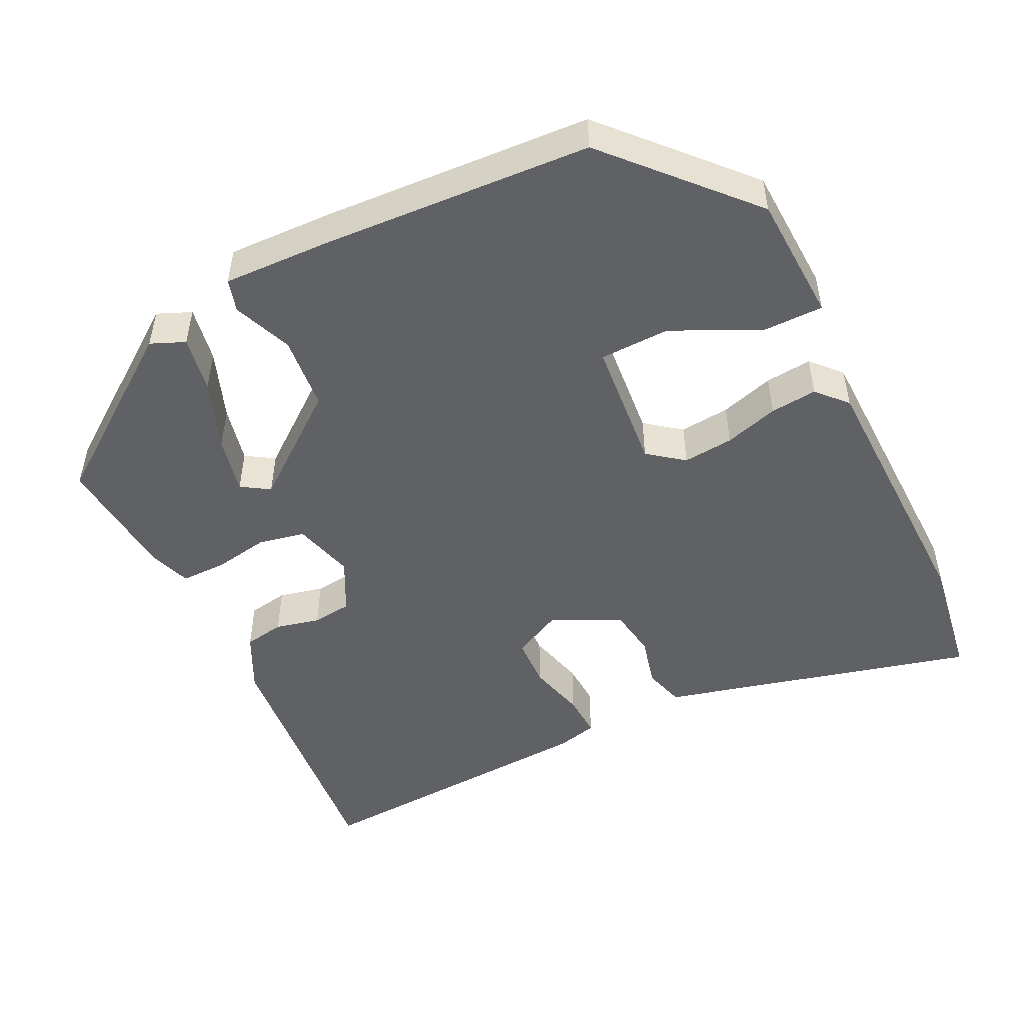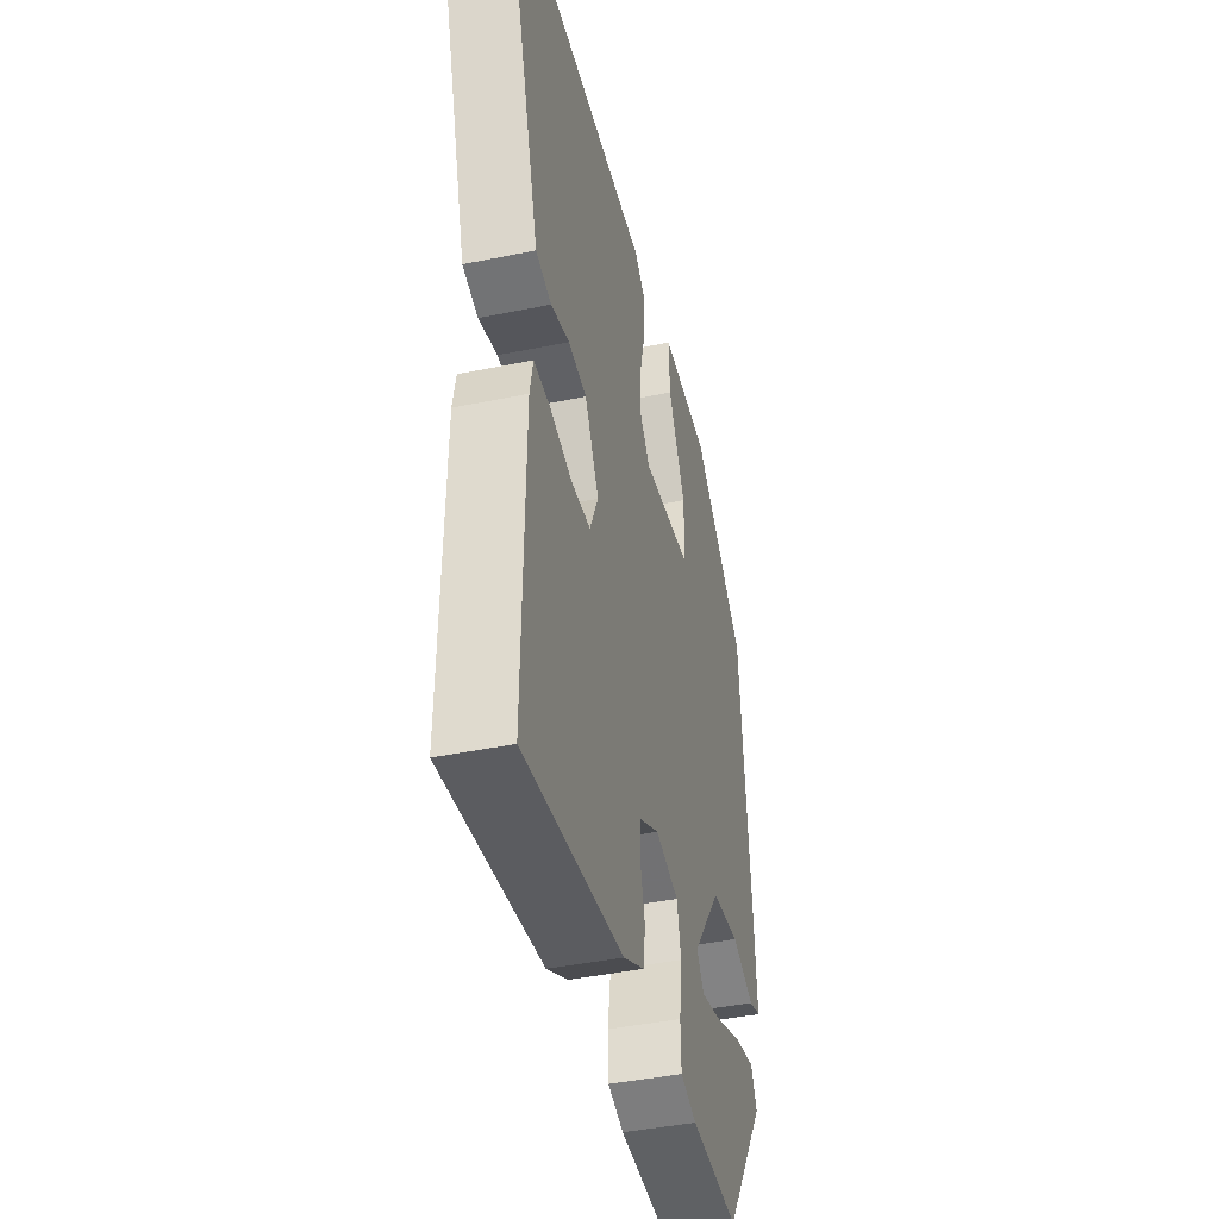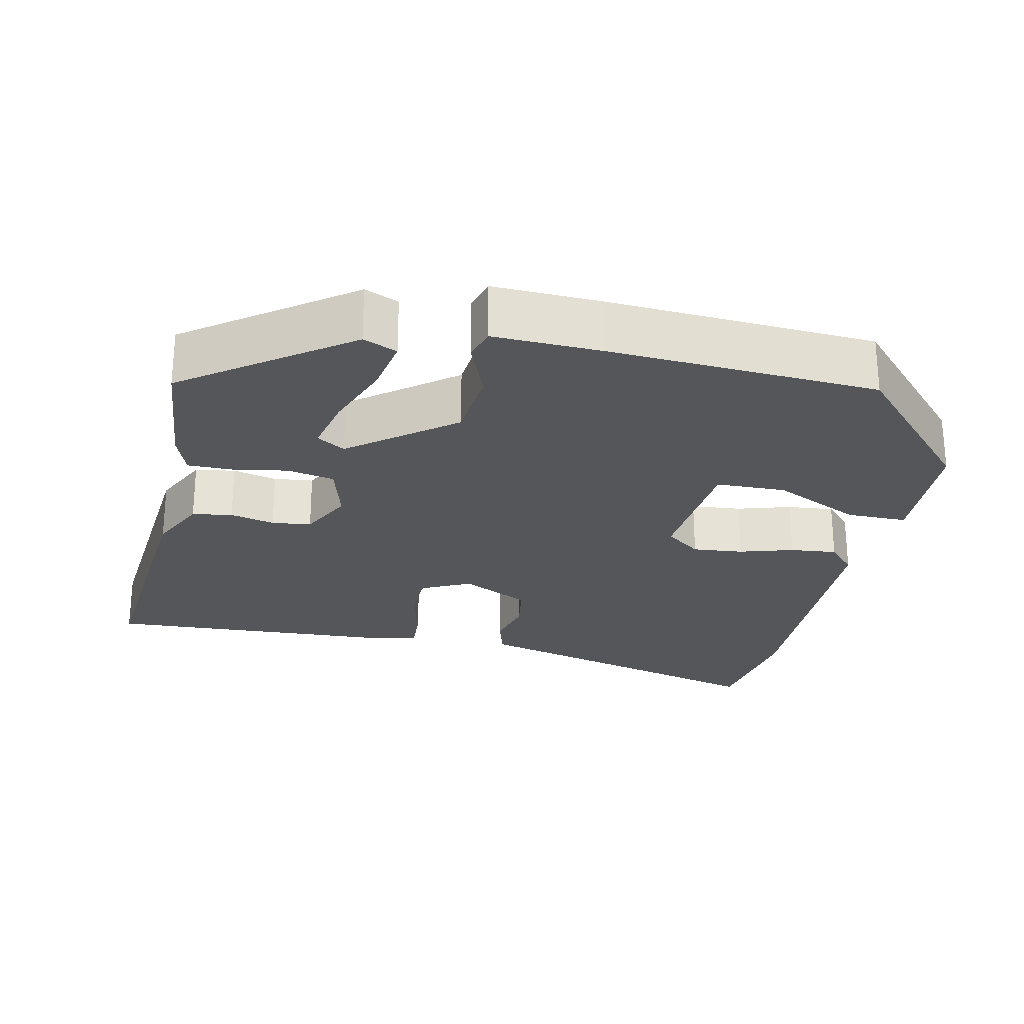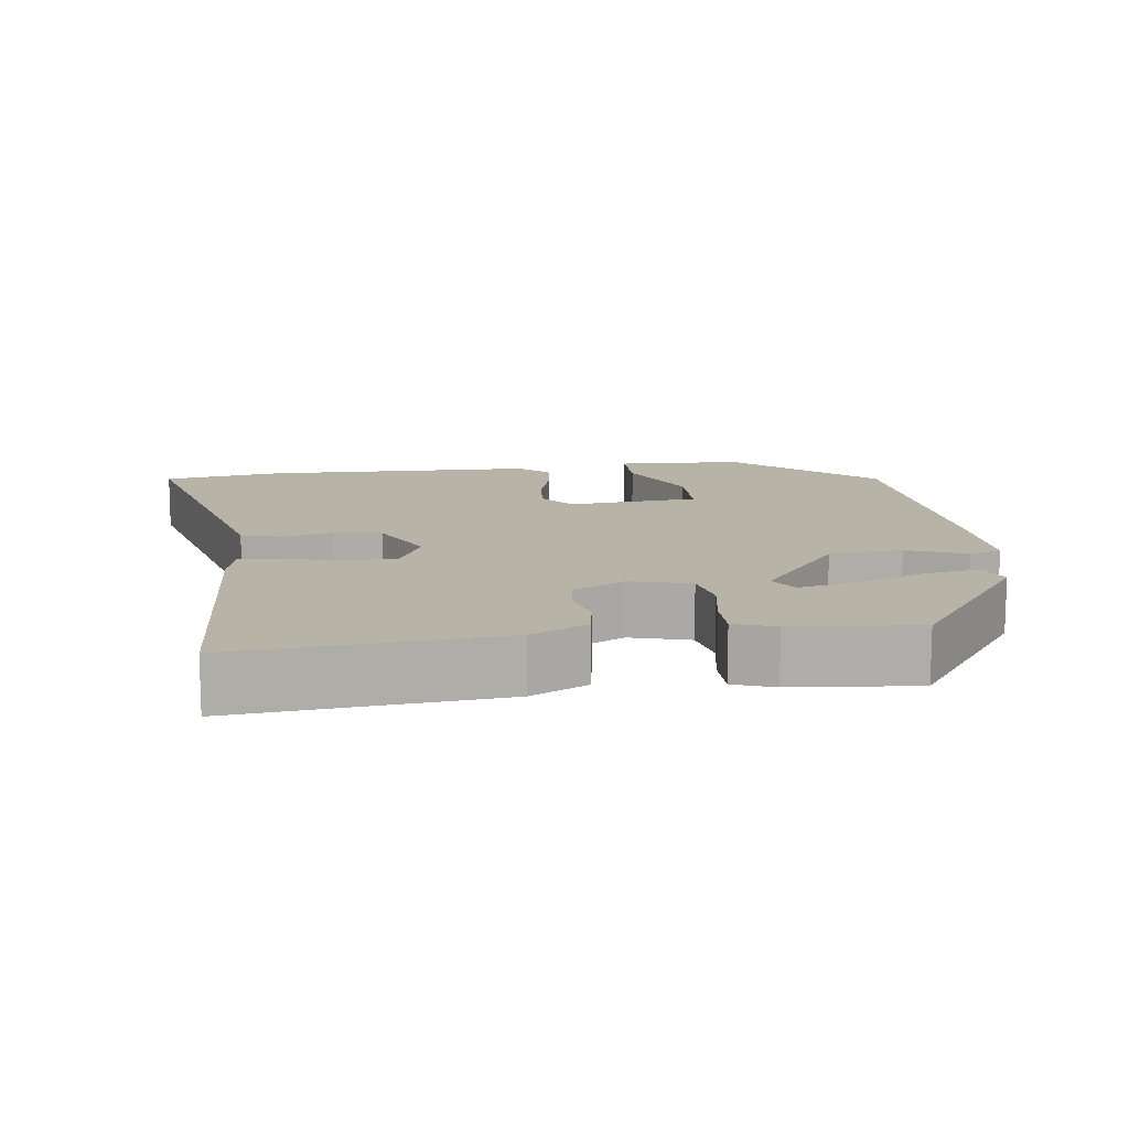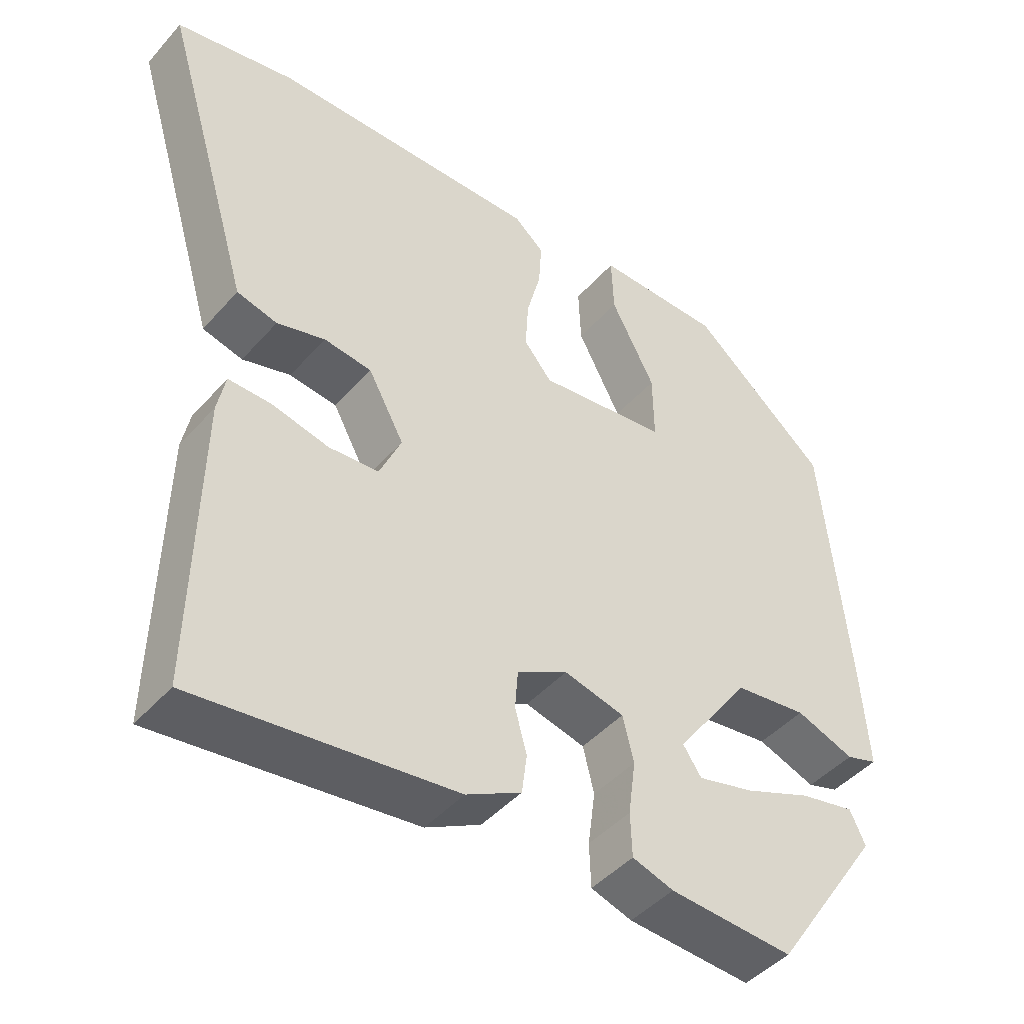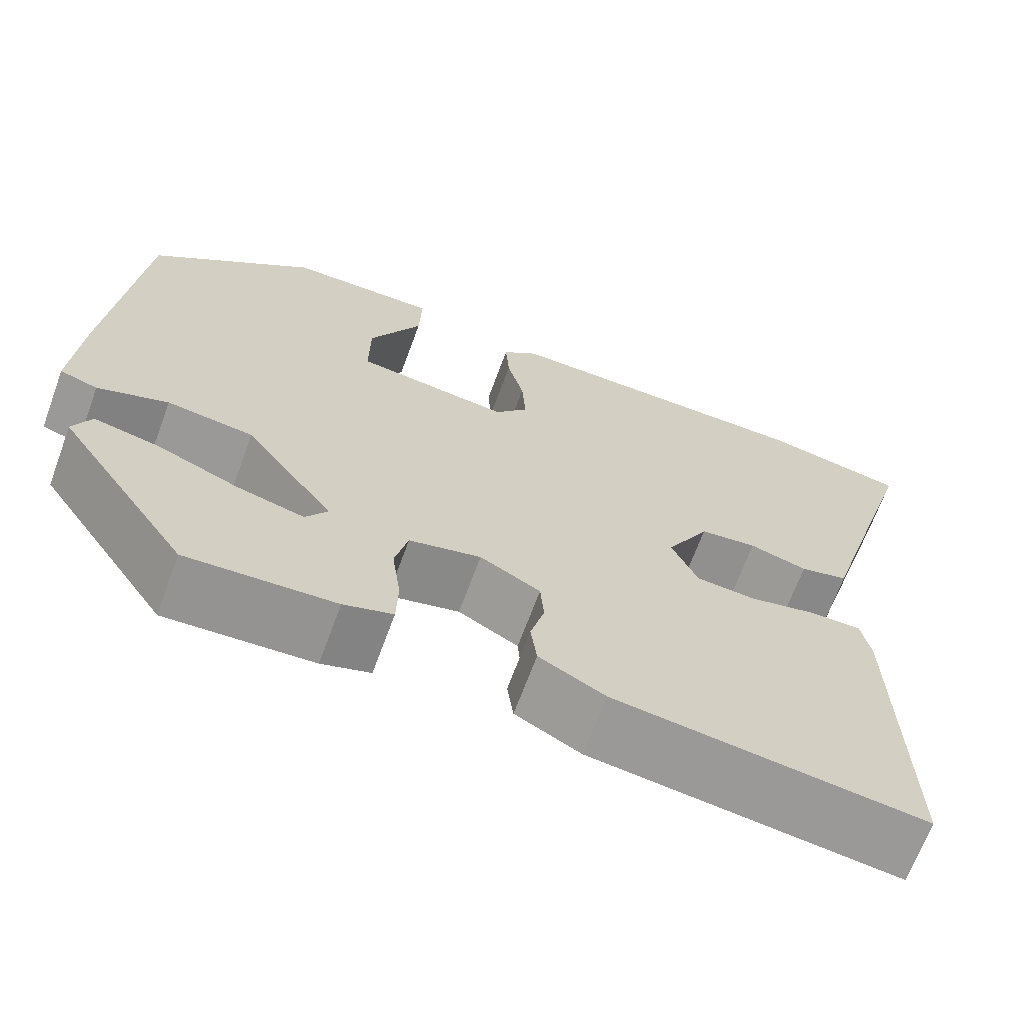
<metadata>
{"format":"obj","ext":"obj","renderer":"f3d","projection":"perspective","resolution":1024,"background":"white","views":[{"elev":-49.8,"azim":-61.9,"up":"+Y"},{"elev":-42.4,"azim":103.8,"up":"+Z"},{"elev":-25.5,"azim":-100.2,"up":"+Y"},{"elev":12.8,"azim":174.5,"up":"+Y"},{"elev":-45.1,"azim":141.6,"up":"+Z"},{"elev":-67.7,"azim":-20.2,"up":"+Z"}]}
</metadata>
<code>
v 0.473 0.07 -0.532
v 0.121 0.07 -0.488
v 0.046 0.07 -0.448
v 0.039 0.07 -0.394
v 0.055 0.07 -0.335
v 0.051 0.07 -0.282
v -0.018 0.07 -0.244
v -0.1 0.07 -0.264
v -0.115 0.07 -0.326
v -0.105 0.07 -0.401
v -0.107 0.07 -0.461
v -0.163 0.07 -0.479
v -0.332 0.07 -0.489
v -0.482 0.07 -0.267
v -0.461 0.07 -0.222
v -0.386 0.07 -0.238
v -0.294 0.07 -0.276
v -0.217 0.07 -0.296
v -0.192 0.07 -0.259
v -0.294 0.07 -0.118
v -0.393 0.07 -0.105
v -0.473 0.07 -0.134
v -0.516 0.07 -0.12
v -0.506 0.07 0.024
v -0.472 0.07 0.385
v -0.285 0.07 0.545
v -0.113 0.07 0.547
v -0.116 0.07 0.466
v -0.176 0.07 0.351
v -0.177 0.07 0.257
v -0.001 0.07 0.235
v 0.037 0.07 0.281
v 0.033 0.07 0.349
v 0.014 0.07 0.422
v 0.01 0.07 0.485
v 0.051 0.07 0.52
v 0.417 0.07 0.516
v 0.579 0.07 0.485
v 0.485 0.07 0.17
v 0.455 0.07 0.068
v 0.4 0.07 0.054
v 0.334 0.07 0.073
v 0.269 0.07 0.065
v 0.22 0.07 -0.025
v 0.25 0.07 -0.092
v 0.318 0.07 -0.097
v 0.396 0.07 -0.079
v 0.454 0.07 -0.078
v 0.465 0.07 -0.132
v 0.473 0 -0.532
v 0.121 0 -0.488
v 0.046 0 -0.448
v 0.039 0 -0.394
v 0.055 0 -0.335
v 0.051 0 -0.282
v -0.018 0 -0.244
v -0.1 0 -0.264
v -0.115 0 -0.326
v -0.105 0 -0.401
v -0.107 0 -0.461
v -0.163 0 -0.479
v -0.332 0 -0.489
v -0.482 0 -0.267
v -0.461 0 -0.222
v -0.386 0 -0.238
v -0.294 0 -0.276
v -0.217 0 -0.296
v -0.192 0 -0.259
v -0.294 0 -0.118
v -0.393 0 -0.105
v -0.473 0 -0.134
v -0.516 0 -0.12
v -0.506 0 0.024
v -0.472 0 0.385
v -0.285 0 0.545
v -0.113 0 0.547
v -0.116 0 0.466
v -0.176 0 0.351
v -0.177 0 0.257
v -0.001 0 0.235
v 0.037 0 0.281
v 0.033 0 0.349
v 0.014 0 0.422
v 0.01 0 0.485
v 0.051 0 0.52
v 0.417 0 0.516
v 0.579 0 0.485
v 0.485 0 0.17
v 0.455 0 0.068
v 0.4 0 0.054
v 0.334 0 0.073
v 0.269 0 0.065
v 0.22 0 -0.025
v 0.25 0 -0.092
v 0.318 0 -0.097
v 0.396 0 -0.079
v 0.454 0 -0.078
v 0.465 0 -0.132
f 3 4 5
f 2 3 5
f 1 2 5
f 49 1 5
f 48 49 5
f 47 48 5
f 46 47 5
f 45 46 5 6
f 44 45 6 7
f 43 44 7 8
f 39 40 41 42
f 39 42 43
f 38 39 43
f 37 38 43
f 36 37 43
f 35 36 43
f 34 35 43
f 33 34 43
f 32 33 43
f 31 32 43 8
f 27 28 29
f 26 27 29
f 25 26 29
f 24 25 29
f 23 24 29
f 22 23 29
f 21 22 29 30
f 20 21 30 31
f 15 16 17
f 14 15 17
f 13 14 17
f 12 13 17
f 11 12 17
f 10 11 17
f 9 10 17 18
f 31 8 9
f 20 31 9
f 19 20 9
f 9 18 19
f 54 53 52
f 54 52 51
f 54 51 50
f 54 50 98
f 54 98 97
f 54 97 96
f 54 96 95
f 55 54 95 94
f 56 55 94 93
f 57 56 93 92
f 91 90 89 88
f 92 91 88
f 92 88 87
f 92 87 86
f 92 86 85
f 92 85 84
f 92 84 83
f 92 83 82
f 92 82 81
f 57 92 81 80
f 78 77 76
f 78 76 75
f 78 75 74
f 78 74 73
f 78 73 72
f 78 72 71
f 79 78 71 70
f 80 79 70 69
f 66 65 64
f 66 64 63
f 66 63 62
f 66 62 61
f 66 61 60
f 66 60 59
f 67 66 59 58
f 58 57 80
f 58 80 69
f 58 69 68
f 68 67 58
f 1 50 51 2
f 2 51 52 3
f 3 52 53 4
f 4 53 54 5
f 5 54 55 6
f 6 55 56 7
f 7 56 57 8
f 8 57 58 9
f 9 58 59 10
f 10 59 60 11
f 11 60 61 12
f 12 61 62 13
f 13 62 63 14
f 14 63 64 15
f 15 64 65 16
f 16 65 66 17
f 17 66 67 18
f 18 67 68 19
f 19 68 69 20
f 20 69 70 21
f 21 70 71 22
f 22 71 72 23
f 23 72 73 24
f 24 73 74 25
f 25 74 75 26
f 26 75 76 27
f 27 76 77 28
f 28 77 78 29
f 29 78 79 30
f 30 79 80 31
f 31 80 81 32
f 32 81 82 33
f 33 82 83 34
f 34 83 84 35
f 35 84 85 36
f 36 85 86 37
f 37 86 87 38
f 38 87 88 39
f 39 88 89 40
f 40 89 90 41
f 41 90 91 42
f 42 91 92 43
f 43 92 93 44
f 44 93 94 45
f 45 94 95 46
f 46 95 96 47
f 47 96 97 48
f 48 97 98 49
f 49 98 50 1

</code>
